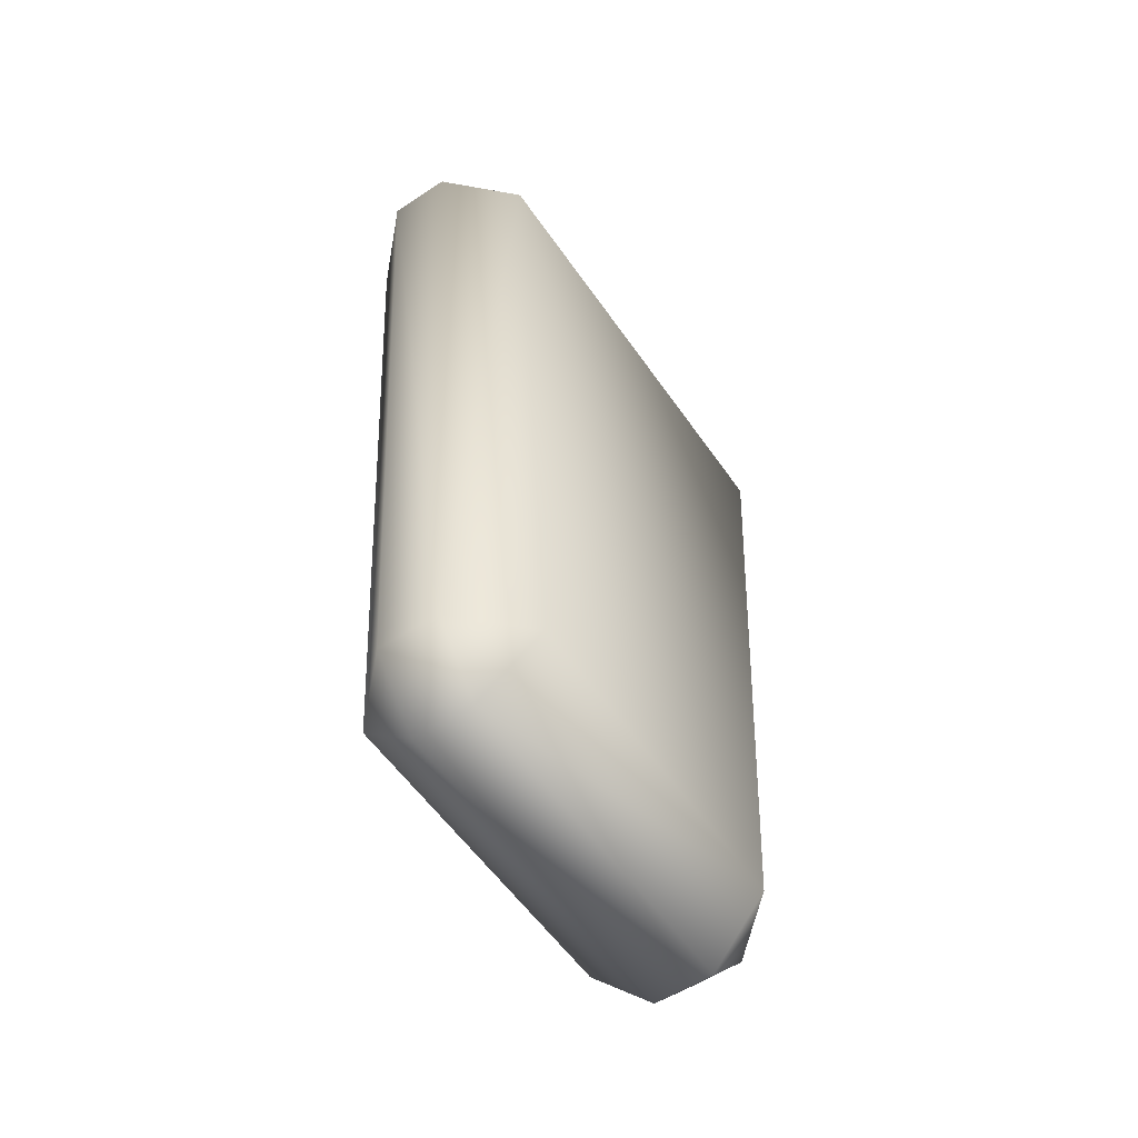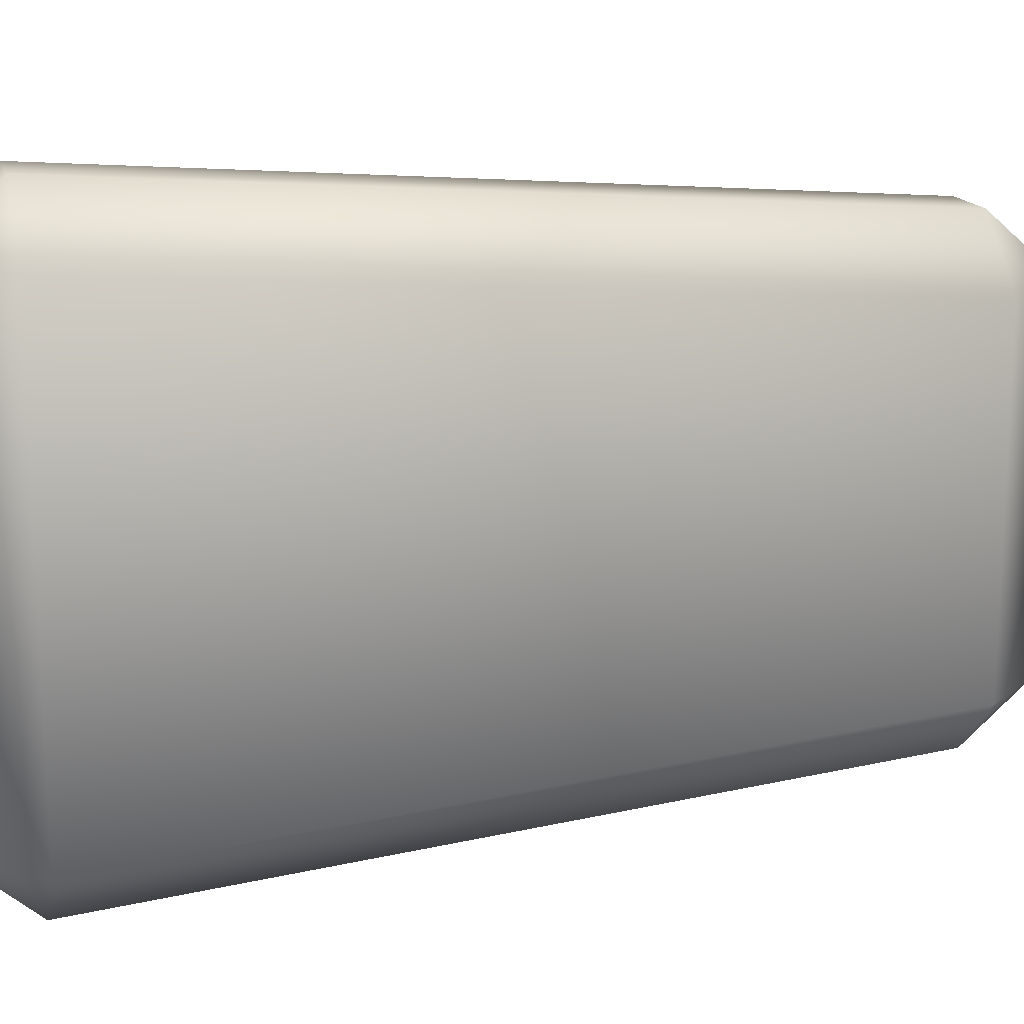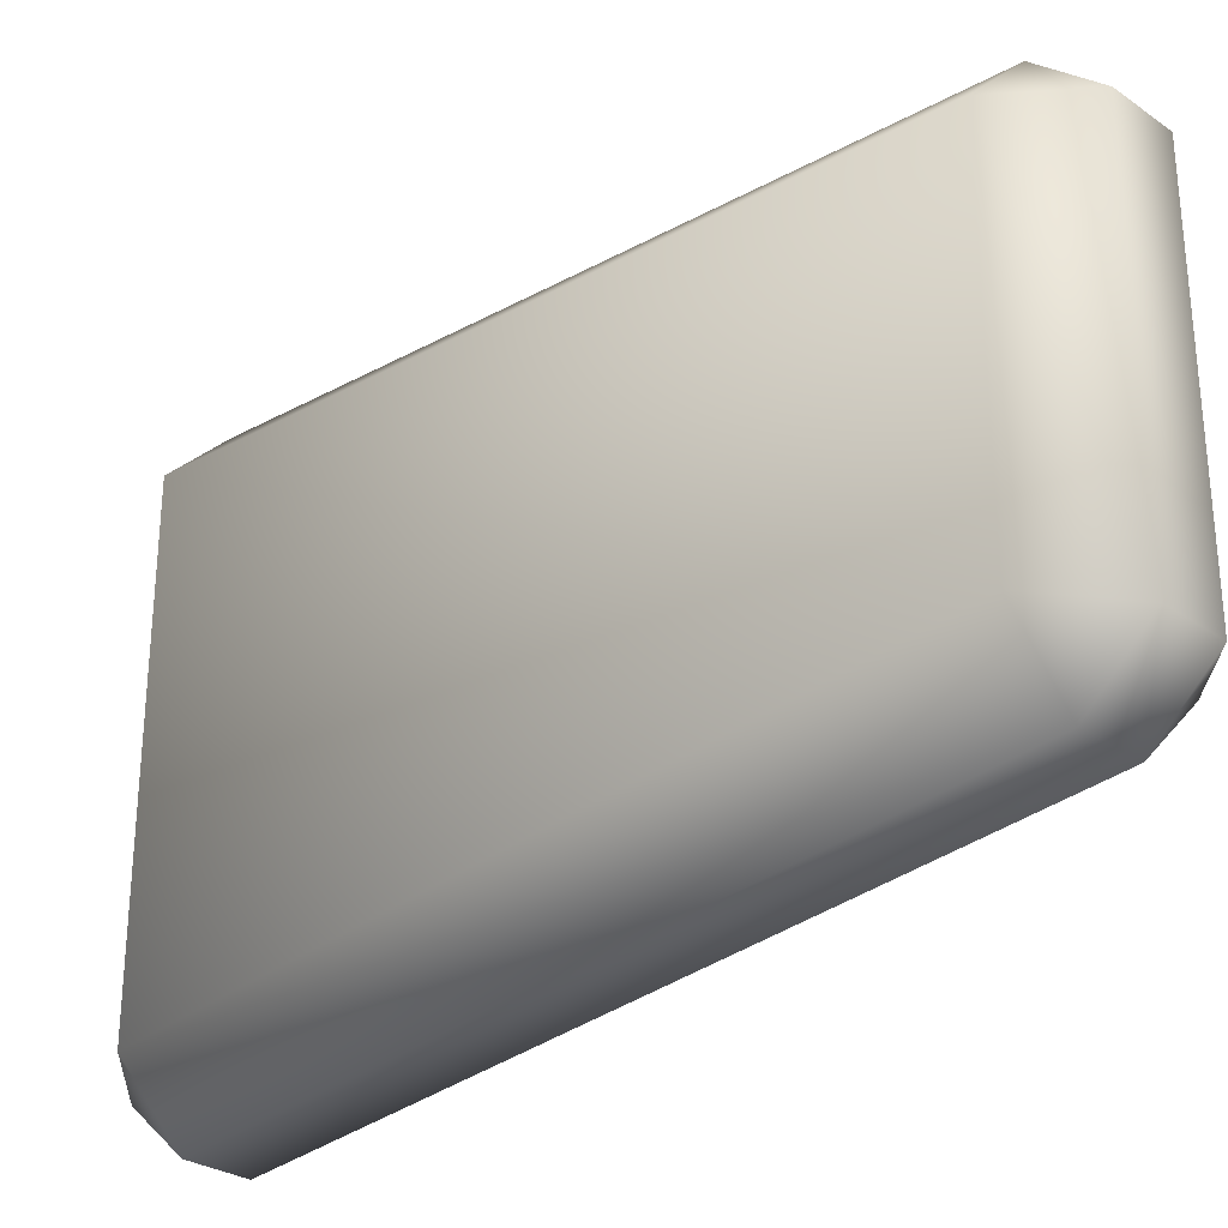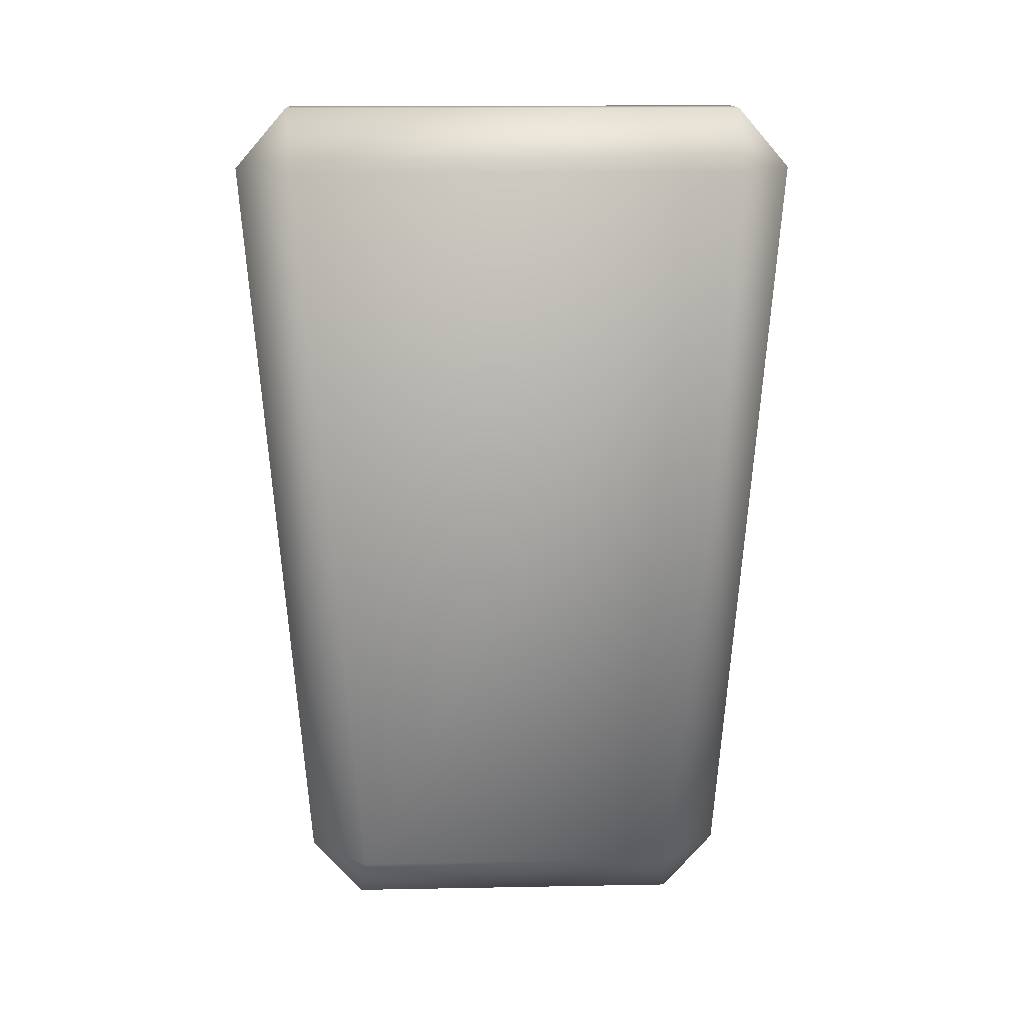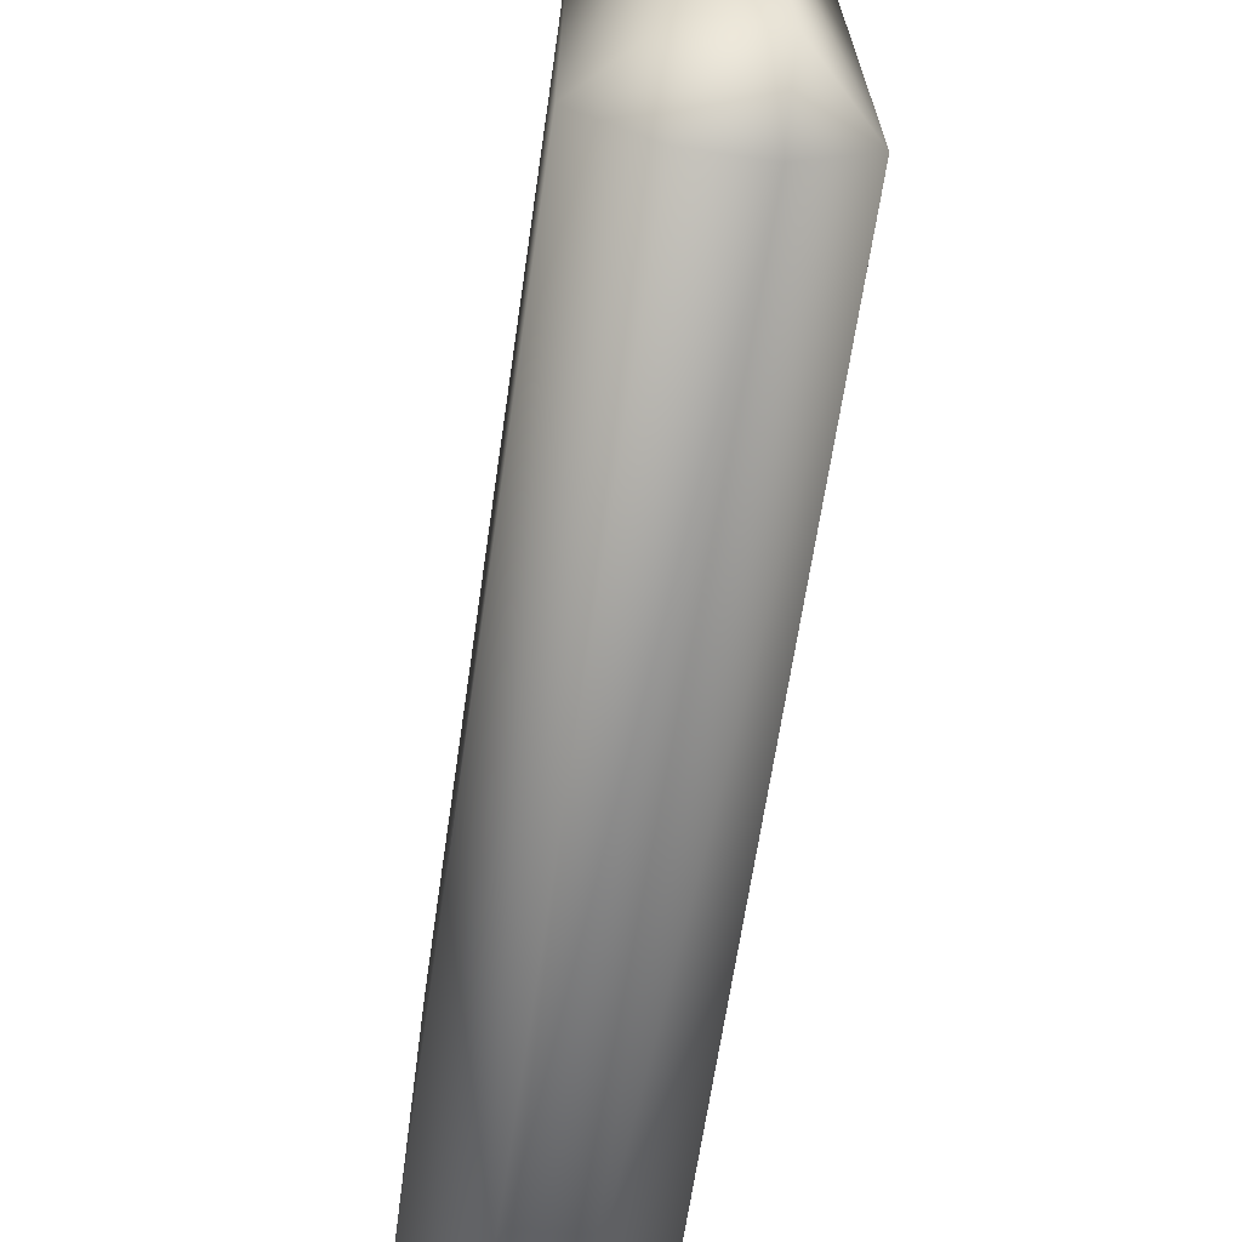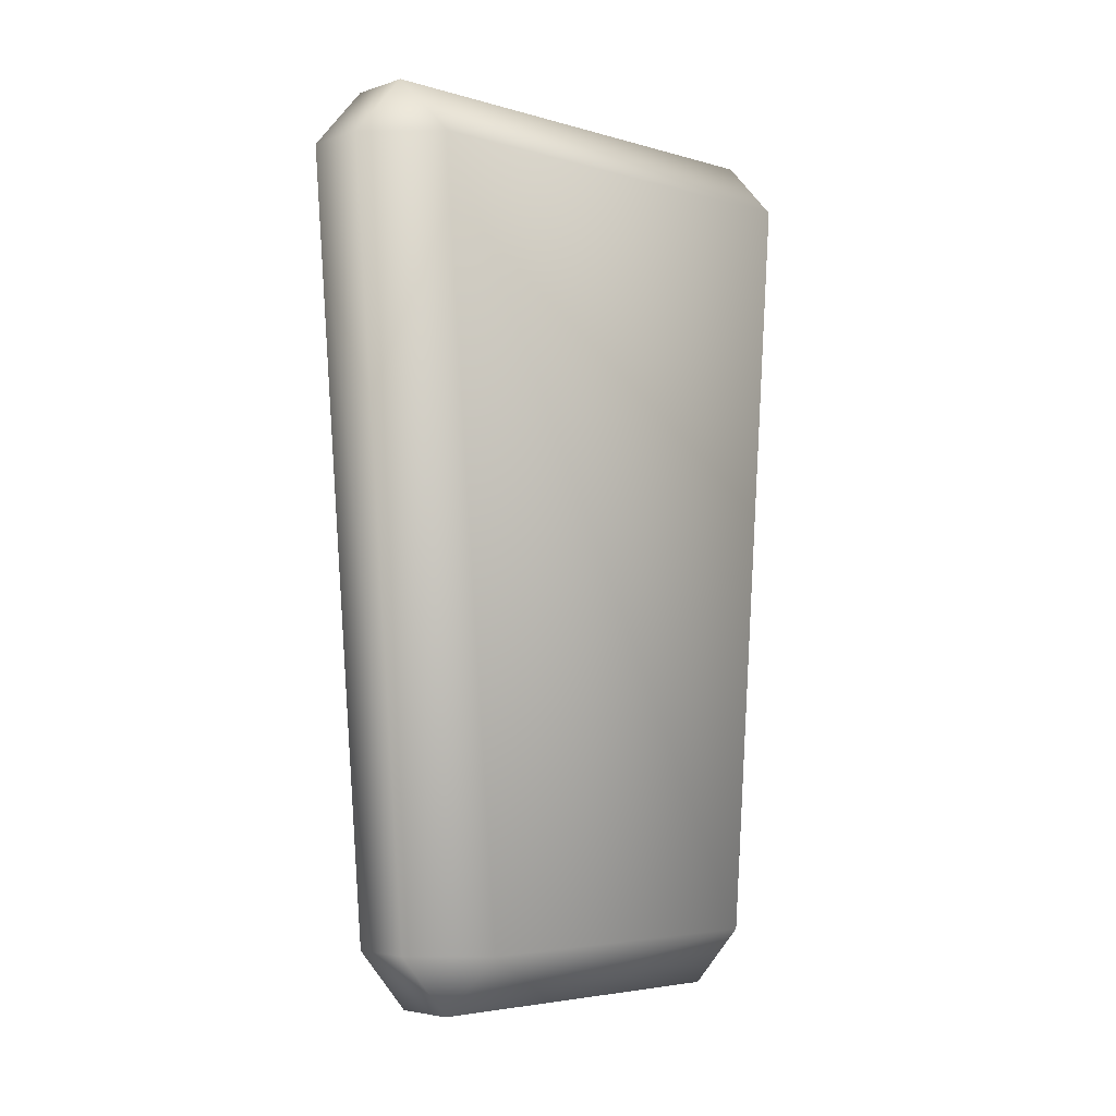
<metadata>
{"format":"obj","ext":"obj","renderer":"f3d","projection":"perspective","resolution":1024,"background":"white","views":[{"elev":-56.9,"azim":34.4,"up":"+Y"},{"elev":16.5,"azim":-105.7,"up":"+Z"},{"elev":-28.9,"azim":-45.8,"up":"+Z"},{"elev":14.7,"azim":-92.3,"up":"+Y"},{"elev":-68.4,"azim":171.7,"up":"+Z"},{"elev":-4.1,"azim":46.2,"up":"+Y"}]}
</metadata>
<code>
o tris.md2.001
v 0.44 10 -2.2
v 0.44 10.88 -2.97
v 1.32 10.88 -2.09
v 0.44 21.88 -3.85
v 0.44 22.76 -3.08
v 1.32 21.88 -2.97
v 0.44 22.76 3.74
v 0.44 21.88 4.51
v 1.32 21.88 3.63
v 0.44 10.88 3.63
v 0.44 10 2.86
v 1.32 10.88 2.75
v -0.44 21.88 4.51
v -0.44 22.76 3.74
v -1.32 21.88 3.63
v -0.44 22.76 -3.08
v -0.44 21.88 -3.85
v -1.32 21.88 -2.97
v -0.44 10.88 -2.97
v -0.44 10 -2.2
v -1.32 10.88 -2.09
v -0.44 10 2.86
v -0.44 10.88 3.63
v -1.32 10.88 2.75
f 1 2 3
f 4 5 6
f 7 8 9
f 10 11 12
f 13 14 15
f 16 17 18
f 19 20 21
f 22 23 24
f 16 4 17
f 5 4 16
f 19 2 20
f 2 1 20
f 22 11 23
f 11 10 23
f 8 14 13
f 7 14 8
f 24 23 15
f 23 13 15
f 21 20 24
f 20 22 24
f 17 19 18
f 19 21 18
f 14 18 15
f 16 18 14
f 12 11 3
f 11 1 3
f 8 10 9
f 10 12 9
f 5 7 6
f 7 9 6
f 3 2 6
f 2 4 6
f 16 14 5
f 14 7 5
f 19 17 2
f 17 4 2
f 22 1 11
f 20 1 22
f 13 10 8
f 23 10 13
f 18 21 15
f 21 24 15
f 6 9 3
f 9 12 3

</code>
